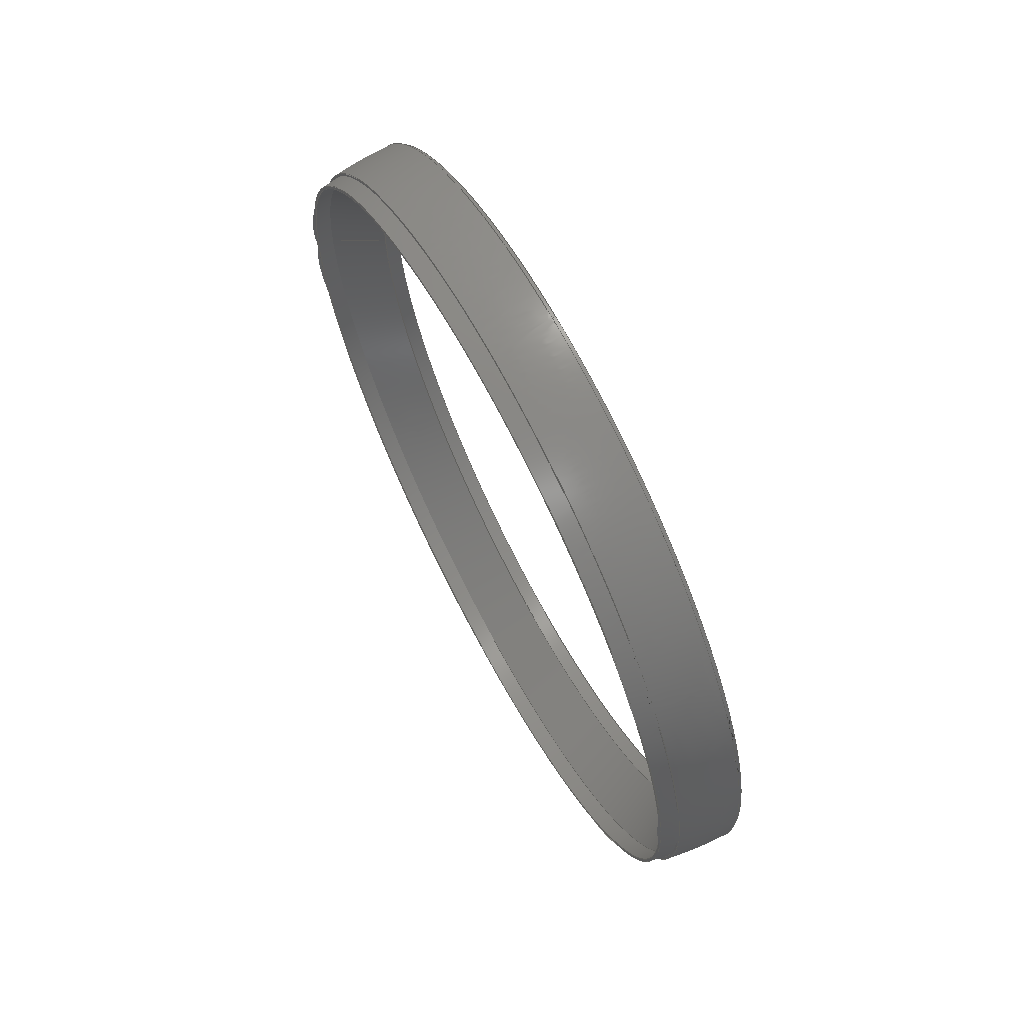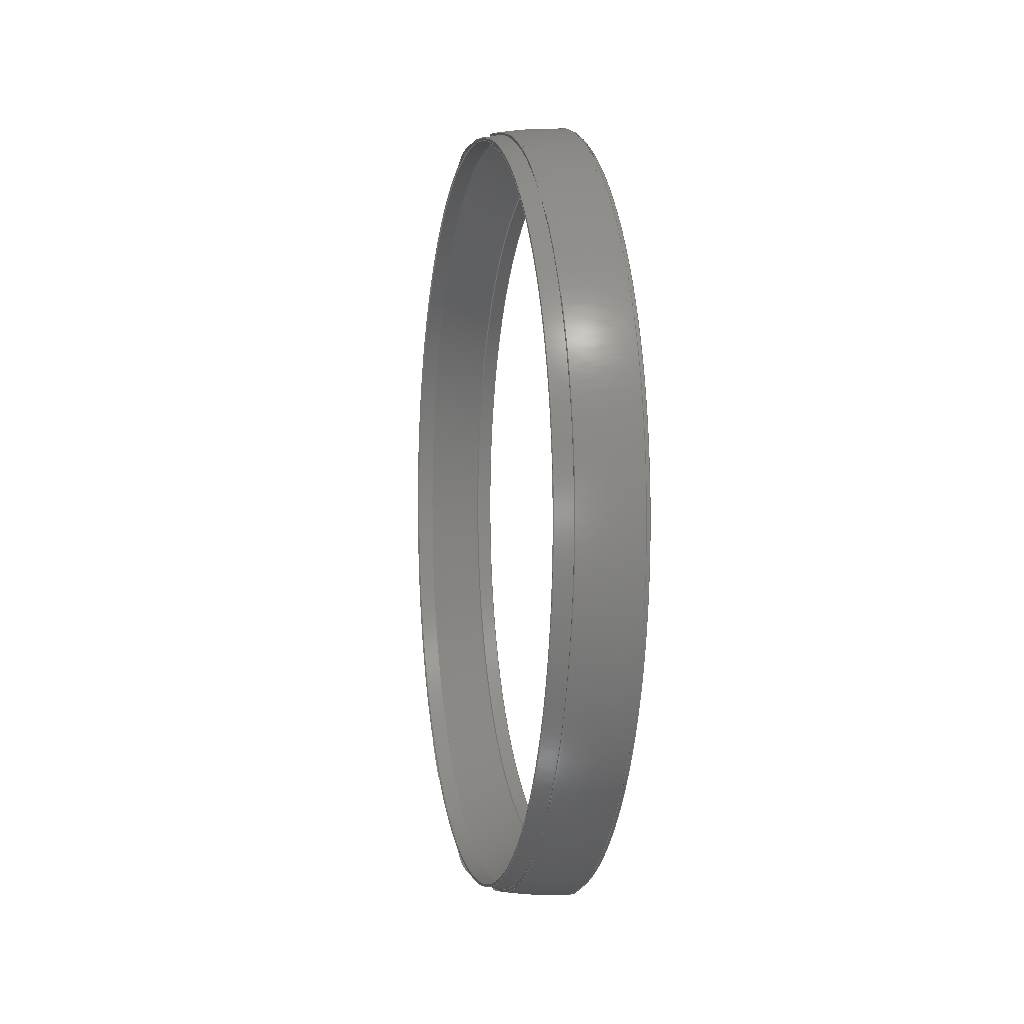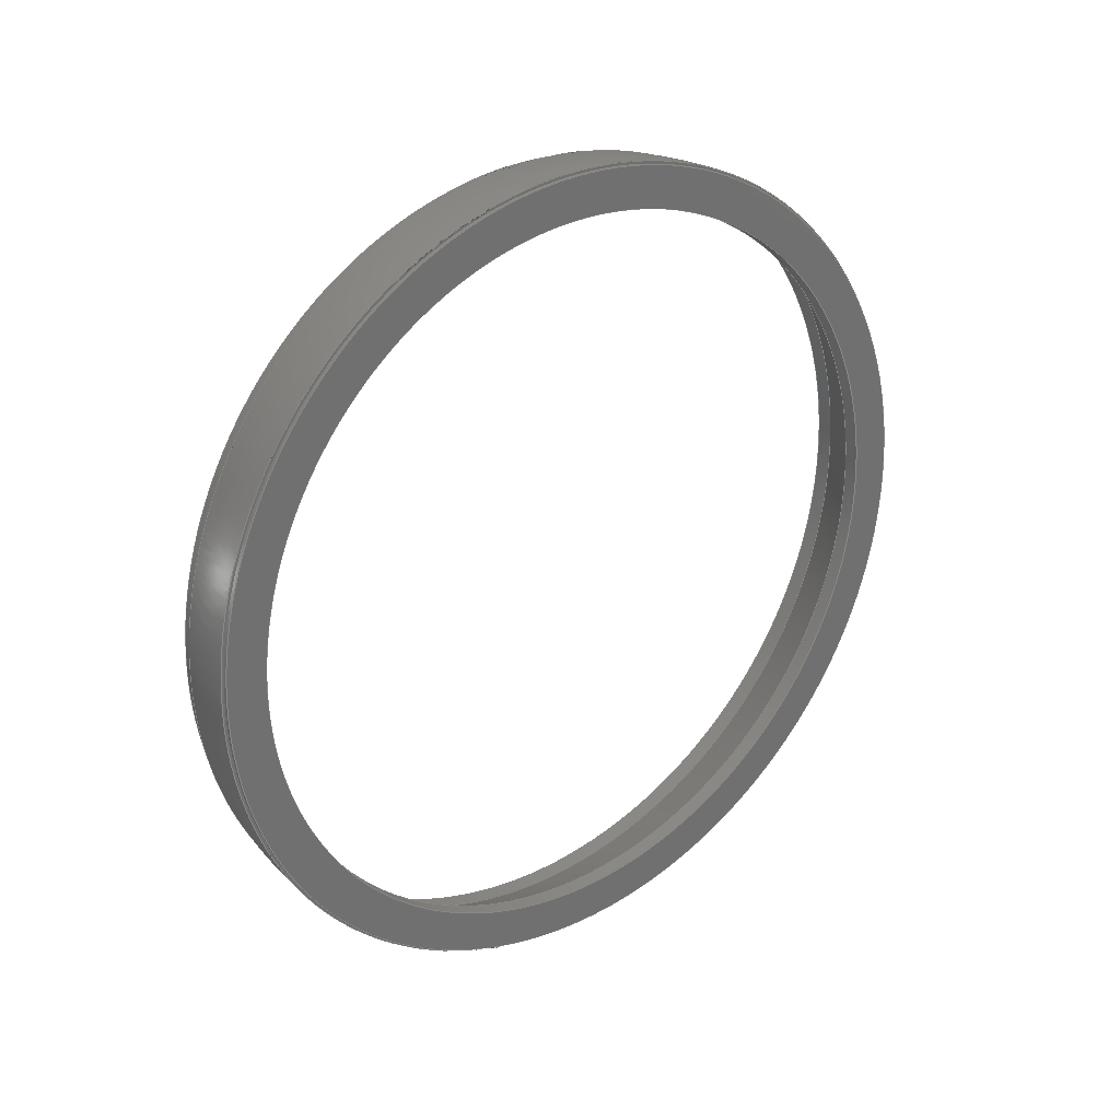
<metadata>
{"format":"iges","ext":"igs","renderer":"f3d","projection":"perspective","resolution":1024,"background":"white","views":[{"elev":67.2,"azim":152.2,"up":"+Y"},{"elev":1.3,"azim":168.7,"up":"+Z"},{"elev":27.0,"azim":-128.3,"up":"+Z"}]}
</metadata>
<code>

,,,14HINT-207-02-005,22HAutodesk Inventor 2023,7Hunknown,32,38,7,99,15,,
1,2,2HMM,1,0.08,15H2.022e+07,0.01,1e+04,,,11,0,15H1.601e+07
0;
     186       1                                                00000000
     186            -123       1       0                               0
     514       2                                                00010000
     514                       1       1                               0
     510       3                                                00010000
     510            -123       1       1                               0
     510       4                                                00010000
     510            -123       1       1                               0
     510       5                                                00010000
     510            -123       1       1                               0
     510       6                                                00010000
     510            -123       1       1                               0
     510       7                                                00010000
     510            -123       1       1                               0
     510       8                                                00010000
     510            -123       1       1                               0
     510       9                                                00010000
     510            -123       1       1                               0
     510      10                                                00010000
     510            -123       1       1                               0
     510      11                                                00010000
     510            -123       1       1                               0
     510      12                                                00010000
     510            -123       1       1                               0
     508      13                                                00010000
     508                       1       1                               0
     508      14                                                00010000
     508                       1       1                               0
     508      15                                                00010000
     508                       2       1                               0
     508      17                                                00010000
     508                       1       1                               0
     508      18                                                00010000
     508                       1       1                               0
     508      19                                                00010000
     508                       1       1                               0
     508      20                                                00010000
     508                       1       1                               0
     508      21                                                00010000
     508                       1       1                               0
     508      22                                                00010000
     508                       1       1                               0
     508      23                                                00010000
     508                       1       1                               0
     508      24                                                00010000
     508                       1       1                               0
     508      25                                                00010000
     508                       1       1                               0
     508      26                                                00010000
     508                       1       1                               0
     508      27                                                00010000
     508                       2       1                               0
     508      29                                                00010000
     508                       2       1                               0
     508      31                                                00010000
     508                       2       1                               0
     126      33                                                00010000
     126       0               4       0                               0
     126      37                                                00010000
     126       0              11       0                               0
     126      48                                                00010000
     126       0               5       0                               0
     126      53                                                00010000
     126       0               7       0                               0
     126      60                                                00010000
     126       0               4       0                               0
     126      64                                                00010000
     126       0               6       0                               0
     126      70                                                00010000
     126       0              10       0                               0
     126      80                                                00010000
     126       0              14       0                               0
     126      94                                                00010000
     126       0              12       0                               0
     126     106                                                00010000
     126       0              14       0                               0
     126     120                                                00010000
     126       0              12       0                               0
     126     132                                                00010000
     126       0               5       0                               0
     126     137                                                00010000
     126       0               7       0                               0
     126     144                                                00010000
     126       0               3       0                               0
     126     147                                                00010000
     126       0               8       0                               0
     126     155                                                00010000
     126       0               5       0                               0
     126     160                                                00010000
     126       0               7       0                               0
     126     167                                                00010000
     126       0               8       0                               0
     126     175                                                00010000
     126       0               4       0                               0
     126     179                                                00010000
     126       0               3       0                               0
     128     182                                                00010000
     128       0    -123       6       0                               0
     128     188                                                00010000
     128       0    -123      30       0                               0
     128     218                                                00010000
     128       0    -123       9       0                               0
     128     227                                                00010000
     128       0    -123      38       0                               0
     128     265                                                00010000
     128       0    -123       9       0                               0
     128     274                                                00010000
     128       0    -123      38       0                               0
     128     312                                                00010000
     128       0    -123       7       0                               0
     128     319                                                00010000
     128       0    -123      14       0                               0
     128     333                                                00010000
     128       0    -123      16       0                               0
     128     349                                                00010000
     128       0    -123      14       0                               0
     502     363                                                00010000
     502                       7       1                               0
     504     370                                                00010001
     504                       6       1                               0
     406     376                                                00000000
     406                       1      15                               0
     314     377                                                00000200
     314                       1       0                               0
186,3,1,0,0,1,121;                                                     1
514,10,5,1,7,1,9,1,11,1,13,1,15,1,17,1,19,1,21,1,23,1;                 3
510,97,2,1,25,27;                                                      5
510,99,1,1,29;                                                         7
510,101,2,1,31,33;                                                     9
510,103,2,1,35,37;                                                    11
510,105,2,1,39,41;                                                    13
510,107,2,1,43,45;                                                    15
510,109,2,1,47,49;                                                    17
510,111,1,1,51;                                                       19
510,113,1,1,53;                                                       21
510,115,1,1,55;                                                       23
508,2,0,119,1,1,0,0,119,2,1,0;                                        25
508,2,0,119,3,0,0,0,119,4,0,0;                                        27
508,6,0,119,5,1,0,0,119,6,1,0,0,119,1,0,0,0,119,2,0,0,0,119,6,0,      29
0,0,119,7,1,0;                                                        29
508,1,0,119,8,1,0;                                                    31
508,2,0,119,5,0,0,0,119,7,0,0;                                        33
508,1,0,119,8,0,0;                                                    35
508,1,0,119,9,1,0;                                                    37
508,1,0,119,9,0,0;                                                    39
508,1,0,119,10,1,0;                                                   41
508,1,0,119,10,0,0;                                                   43
508,1,0,119,11,1,0;                                                   45
508,1,0,119,11,0,0;                                                   47
508,2,0,119,12,1,0,0,119,13,1,0;                                      49
508,6,0,119,12,0,0,0,119,13,0,0,0,119,14,1,0,0,119,15,1,0,0,119,      51
16,1,0,0,119,14,0,0;                                                  51
508,6,0,119,17,1,0,0,119,18,1,0,0,119,19,1,0,0,119,15,0,0,0,119,      53
16,0,0,0,119,19,0,0;                                                  53
508,6,0,119,17,0,0,0,119,18,0,0,0,119,20,1,0,0,119,4,1,0,0,119,       55
3,1,0,0,119,20,0,0;                                                   55
126,2,2,0,0,0,0,0,0,0,1.571,1.571,             57
1.571,1,0.7071,1,-5.29D-14,        57
0,288,-5.29D-14,288,288,-5.29D-14,        57
288,1.763D-14,0,1.571,0,0,0;                57
126,6,2,0,0,0,0,1.571,1.571,1.571,      59
3.142,3.142,4.712,                   59
4.712,6.283,6.283,                   59
6.283,1,0.7071,1,0.7071,1,        59
0.7071,1,-5.29D-14,288,                      59
1.763D-14,-5.29D-14,288,-288,                59
-5.29D-14,3.527D-14,-288,                     59
-5.29D-14,-288,-288,-5.29D-14,-288,        59
-5.29D-14,-5.29D-14,-288,288,               59
-5.29D-14,-7.054D-14,288,                     59
1.571,6.283,0,0,0;                            59
126,4,2,0,0,0,0,0,0,0,1.571,1.571,             61
3.142,3.142,3.142,1,                61
0.7071,1,0.7071,1,0,0,259,0,259,         61
259,0,259,1.586D-14,0,259,-259,0,                   61
3.172D-14,-259,0,3.142,0,0,0;              61
126,4,2,0,0,0,0,3.142,3.142,                    63
3.142,4.712,4.712,                   63
6.283,6.283,6.283,1,                63
0.7071,1,0.7071,1,0,                         63
3.172D-14,-259,0,-259,-259,0,-259,                   63
-4.758D-14,0,-259,259,0,-6.344D-14,         63
259,3.142,6.283,0,0,0;                      63
126,2,2,0,0,0,0,0,0,0,1.571,1.571,             65
1.571,1,0.7071,1,3,0,288,       65
3,288,288,3,288,             65
1.763D-14,0,1.571,0,0,0;                      65
126,2,2,0,0,0,0,-0.01042,-0.01042,              67
-0.01042,1.837D-16,1.837D-16,        67
1.837D-16,1,1,1,3,        67
288,0,1.5,288,0,                         67
-3.789D-14,288,0,-0.01042,                    67
1.837D-16,0,0,0;                                        67
126,6,2,0,0,0,0,1.571,1.571,1.571,      69
3.142,3.142,4.712,                   69
4.712,6.283,6.283,                   69
6.283,1,0.7071,1,0.7071,1,        69
0.7071,1,3,288,1.763D-14,3,      69
288,-288,3,3.527D-14,             69
-288,3,-288,-288,3,          69
-288,-5.29D-14,3,-288,          69
288,3,-7.054D-14,288,             69
1.571,6.283,0,0,0;                            69
126,8,2,0,1,0,0,0,0,0,1.571,1.571,             71
3.142,3.142,4.712,                   71
4.712,6.283,6.283,                   71
6.283,1,0.7071,1,0.7071,1,        71
0.7071,1,0.7071,1,3,0,        71
290,3,290,                   71
290,3,290,                   71
1.776D-14,3,290,               71
-290,3,3.551D-14,              71
-290,3,-290,                 71
-290,3,-290,                 71
-5.327D-14,3,-290,             71
290,3,-7.103D-14,              71
290,0,6.283,0,0,0;                        71
126,8,2,0,1,0,0,0,0,0,1.571,1.571,             73
3.142,3.142,4.712,                   73
4.712,6.283,6.283,                   73
6.283,1,0.7071,1,0.7071,1,        73
0.7071,1,0.7071,1,48.5,0,                    73
285.9,48.5,285.9,285.9,48.5,         73
285.9,1.751D-14,48.5,285.9,          73
-285.9,48.5,3.501D-14,-285.9,        73
48.5,-285.9,-285.9,48.5,-285.9,      73
-5.252D-14,48.5,-285.9,285.9,        73
48.5,-7.003D-14,285.9,0,6.283,      73
0,0,0;                                                             73
126,8,2,0,1,0,0,0,0,0,1.571,1.571,             75
3.142,3.142,4.712,                   75
4.712,6.283,6.283,                   75
6.283,1,0.7071,1,0.7071,1,        75
0.7071,1,0.7071,1,48.5,0,        75
283.9,48.5,283.9,                   75
283.9,48.5,283.9,                   75
1.738D-14,48.5,283.9,               75
-283.9,48.5,3.477D-14,              75
-283.9,48.5,-283.9,                 75
-283.9,48.5,-283.9,                 75
-5.215D-14,48.5,-283.9,             75
283.9,48.5,-6.953D-14,              75
283.9,0,6.283,0,0,0;                        75
126,8,2,0,1,0,0,0,0,0,1.571,1.571,             77
3.142,3.142,4.712,                   77
4.712,6.283,6.283,                   77
6.283,1,0.7071,1,0.7071,1,        77
0.7071,1,0.7071,1,61,0,                     77
281.5,61,281.5,281.5,61,           77
281.5,1.723D-14,61,281.5,           77
-281.5,61,3.447D-14,-281.5,         77
61,-281.5,-281.5,61,-281.5,        77
-5.17D-14,61,-281.5,281.5,         77
61,-6.894D-14,281.5,0,6.283,       77
0,0,0;                                                             77
126,4,2,0,0,0,0,0,0,0,1.571,1.571,             79
3.142,3.142,3.142,1,                79
0.7071,1,0.7071,1,61,0,279.5,61,           79
279.5,279.5,61,279.5,1.711D-14,61,279.5,-279.5,61,      79
3.423D-14,-279.5,0,3.142,0,0,0;             79
126,4,2,0,0,0,0,3.142,3.142,                    81
3.142,4.712,4.712,                   81
6.283,6.283,6.283,1,                81
0.7071,1,0.7071,1,61,                        81
3.423D-14,-279.5,61,-279.5,-279.5,61,-279.5,             81
-5.134D-14,61,-279.5,279.5,61,-6.846D-14,      81
279.5,3.142,6.283,0,0,0;                     81
126,1,1,0,0,1,0,-0.2182,-0.2182,                  83
-0.1735,-0.1735,1,1,61,0,-279.5,48.5,       83
0,-279.5,-0.2182,-0.1735,0,0,0;              83
126,4,2,0,0,0,0,3.142,3.142,                    85
3.142,4.712,4.712,                   85
6.283,6.283,6.283,1,                85
0.7071,1,0.7071,1,48.5,                       85
3.423D-14,-279.5,48.5,-279.5,-279.5,48.5,-279.5,           85
-5.134D-14,48.5,-279.5,279.5,48.5,                         85
-6.846D-14,279.5,3.142,6.283,0,      85
0,0;                                                                85
126,4,2,0,0,0,0,0,0,0,1.571,1.571,             87
3.142,3.142,3.142,1,                87
0.7071,1,0.7071,1,48.5,0,279.5,48.5,         87
279.5,279.5,48.5,279.5,1.711D-14,48.5,279.5,-279.5,        87
48.5,3.423D-14,-279.5,0,3.142,0,0,0;        87
126,4,2,0,0,0,0,0,0,0,1.571,1.571,             89
3.142,3.142,3.142,1,                89
0.7071,1,0.7071,1,11,0,        89
259,11,259,259,11,259,                89
1.586D-14,11,259,-259,                     89
11,3.172D-14,-259,0,3.142,      89
0,0,0;                                                             89
126,4,2,0,0,0,0,3.142,3.142,                    91
3.142,4.712,4.712,                   91
6.283,6.283,6.283,1,                91
0.7071,1,0.7071,1,11,           91
3.172D-14,-259,11,-259,-259,              91
11,-259,-4.758D-14,11,        91
-259,259,11,-6.344D-14,259,               91
3.142,6.283,0,0,0;                           91
126,1,1,0,0,1,0,-0.1529,-0.1529,                93
5.551D-17,5.551D-17,1,1,                      93
11,0,259,48.5,0,279.5,-0.1529,            93
5.551D-17,0,0,0;                                        93
126,1,1,0,0,1,0,-0.04247,-0.04247,0,0,        95
1,1,11,0,-259,0,0,-259,-0.04247,      95
0,0,0,0;                                                          95
128,1,1,1,1,0,0,1,0,0,-28.8,-28.8,28.8,28.8,                  97
-2.901,-2.901,54.7,54.7,1,1,1,1,        97
-2.645D-14,-288,-288,-2.645D-14,          97
-288,288,-2.645D-14,288,-288,                  97
-2.645D-14,288,288,-28.8,28.8,                   97
-2.901,54.7;                                             97
128,2,8,2,2,0,1,0,0,1,-1.837D-16,                          99
-1.837D-16,-1.837D-16,0.01042,       99
0.01042,0.01042,-3.142,              99
-3.142,-3.142,-1.571,                 99
-1.571,0,0,1.571,1.571,               99
3.142,3.142,3.142,1,                99
1,1,0.7071,0.7071,             99
0.7071,1,1,1,0.7071,          99
0.7071,0.7071,1,1,1,          99
0.7071,0.7071,0.7071,1,             99
1,1,0.7071,0.7071,             99
0.7071,1,1,1,3,           99
288,0,1.5,288,0,                         99
-3.789D-14,288,0,3,288,      99
288,1.5,288,288,                          99
-3.789D-14,288,288,3,0,                  99
288,1.5,0,288,-3.789D-14,      99
0,288,3,-288,288,          99
1.5,-288,288,-3.789D-14,-288,288,         99
3,-288,0,1.5,-288,0,      99
-3.789D-14,-288,0,3,                      99
-288,-288,1.5,-288,           99
-288,-3.789D-14,-288,-288,3,0,          99
-288,1.5,0,-288,                          99
-3.789D-14,0,-288,3,                      99
288,-288,1.5,288,-288,       99
-3.789D-14,288,-288,3,                    99
288,0,1.5,288,0,                         99
-3.789D-14,288,0,-1.837D-16,                  99
0.01042,-3.142,3.142;                99
128,1,1,1,1,0,0,1,0,0,-29,-29,           101
29,29,-0.201,                101
-0.201,57.8,57.8,1,1,1,       101
1,3,-290,-290,             101
3,-290,290,                 101
3,290,-290,                 101
3,290,290,                  101
-29,29,-0.201,               101
57.8;                                                    101
128,4,4,2,2,0,0,0,0,0,-1.561,-1.561,           103
-1.561,-0.0001107,-0.0001107,       103
1.56,1.56,1.56,                  103
-1.56,-1.56,-1.56,               103
5.336D-6,5.336D-6,1.56,            103
1.56,1.56,1,0.7107,1,           103
0.7107,1,0.7107,0.5051,             103
0.7107,0.5051,0.7107,1,              103
0.7107,1,0.7107,1,0.7107,          103
0.5051,0.7107,0.5051,                103
0.7107,1,0.7107,1,0.7107,1,       103
0.03101,-3,290,               103
2.998,-290,287,                 103
2.997,-290,-0.0321,              103
2.997,-290,-287.1,                103
0.03034,-2.936,-290,              103
3,-2.969,290,                 103
290,-287,287,                 103
290,-287,-0.0321,              103
290,-287,-287.1,                103
2.936,-2.906,-290,                103
3,1.601D-5,290,               103
290,0.001548,287,               103
290,0.001547,-0.0321,              103
290,0.001547,-287.1,              103
2.936,1.567D-5,-290,              103
3,2.969,290,                  103
290,287.1,287,                  103
290,287,-0.0321,               103
290,287,-287.1,                  103
2.936,2.906,-290,                 103
0.03097,3,290,                103
2.995,290,287,                   103
2.994,290,-0.0321,               103
2.994,290,-287.1,                 103
0.03031,2.936,-290,               103
-1.561,1.56,-1.56,                103
1.56;                                                    103
128,1,1,1,1,0,0,1,0,0,-28.59,-28.59,           105
28.59,28.59,-0.2039,                105
-0.2039,56.98,56.98,1,1,1,       105
1,48.5,-285.9,285.9,              105
48.5,-285.9,-285.9,                105
48.5,285.9,285.9,                  105
48.5,285.9,-285.9,                 105
-28.59,28.59,-0.2039,               105
56.98;                                                    105
128,4,4,2,2,0,0,0,0,0,-1.403,-1.403,           107
-1.403,-0.0005745,-0.0005745,       107
1.402,1.402,1.402,                  107
-1.403,-1.403,-1.403,               107
1.667D-5,1.667D-5,1.403,            107
1.403,1.403,1,0.7641,1,           107
0.7641,1,0.764,0.5838,            107
0.764,0.5838,0.764,1,            107
0.7641,1,0.7641,1,0.764,         107
0.5838,0.764,0.5838,               107
0.764,1,0.7641,1,0.7641,1,      107
8.12,-47.82,283.9,                 107
48.24,-284.1,242.9,                 107
48.22,-283.9,-0.1655,               107
48.19,-283.8,-243.3,                107
8.065,-47.49,-283.9,                107
48.5,-40.96,283.9,                 107
288.1,-243.3,242.9,                 107
288,-243.2,-0.1655,               107
287.9,-243.1,-243.3,                107
48.17,-40.68,-283.9,                107
48.5,0.0008085,283.9,              107
288.1,0.004803,242.9,                 107
288,0.004801,-0.1655,             107
287.9,0.004799,-243.3,              107
48.17,0.000803,-283.9,             107
48.5,40.96,283.9,                  107
288.1,243.3,242.9,                  107
288,243.2,-0.1655,                107
287.9,243.1,-243.3,                 107
48.17,40.68,-283.9,                 107
8.118,47.82,283.9,                  107
48.23,284.1,242.9,                  107
48.21,283.9,-0.1655,                 107
48.18,283.8,-243.3,                 107
8.064,47.49,-283.9,                  107
-1.403,1.402,-1.403,                107
1.403;                                                    107
128,1,1,1,1,0,0,1,0,0,-28.15,-28.15,           109
28.15,28.15,-0.001,              109
-0.001,56.29,56.29,1,1,1,     109
1,61,-281.5,281.5,61,-281.5,     109
-281.5,61,281.5,281.5,61,         109
281.5,-281.5,-28.15,                109
28.15,-0.001,56.29;              109
128,1,8,1,2,0,1,0,0,1,-0.2182,-0.2182,           111
-0.1735,-0.1735,-3.142,             111
-3.142,-3.142,-1.571,                111
-1.571,0,0,1.571,1.571,              111
3.142,3.142,3.142,1,1,            111
0.7071,0.7071,1,1,0.7071,         111
0.7071,1,1,0.7071,0.7071,1,      111
1,0.7071,0.7071,1,1,61,0,-279.5,48.5,     111
0,-279.5,61,-279.5,-279.5,48.5,-279.5,-279.5,61,-279.5,0,        111
48.5,-279.5,0,61,-279.5,279.5,48.5,-279.5,279.5,61,0,279.5,      111
48.5,0,279.5,61,279.5,279.5,48.5,279.5,279.5,61,279.5,0,         111
48.5,279.5,0,61,279.5,-279.5,48.5,279.5,-279.5,61,0,-279.5,      111
48.5,0,-279.5,-0.2182,-0.1735,                 111
-3.142,3.142;                                  111
128,1,8,1,2,0,1,0,0,1,-0.1529,-0.1529,         113
5.551D-17,5.551D-17,-3.142,         113
-3.142,-3.142,-1.571,                113
-1.571,0,0,1.571,1.571,              113
3.142,3.142,3.142,1,1,            113
0.7071,0.7071,1,1,0.7071,         113
0.7071,1,1,0.7071,0.7071,1,      113
1,0.7071,0.7071,1,1,11,       113
0,259,48.5,0,279.5,11,-259,259,48.5,-279.5,       113
279.5,11,-259,0,48.5,-279.5,0,11,     113
-259,-259,48.5,-279.5,-279.5,11,0,-259,48.5,       113
0,-279.5,11,259,-259,48.5,279.5,-279.5,             113
11,259,0,48.5,279.5,0,11,259,        113
259,48.5,279.5,279.5,11,0,259,48.5,0,279.5,        113
-0.1529,5.551D-17,-3.142,           113
3.142;                                                    113
128,1,8,1,2,0,1,0,0,1,-0.04247,-0.04247,       115
0,0,-3.142,-3.142,-3.142,         115
-1.571,-1.571,0,0,1.571,             115
1.571,3.142,3.142,                   115
3.142,1,1,0.7071,0.7071,1,       115
1,0.7071,0.7071,1,1,0.7071,      115
0.7071,1,1,0.7071,0.7071,1,      115
1,11,0,-259,0,0,-259,11,-259,     115
-259,0,-259,-259,11,-259,0,0,-259,0,          115
11,-259,259,0,-259,259,11,0,       115
259,0,0,259,11,259,259,0,259,259,             115
11,259,0,0,259,0,11,259,-259,     115
0,259,-259,11,0,-259,0,0,-259,                 115
-0.04247,0,-3.142,3.142;           115
502,16,-5.29D-14,0,288,-3.789D-14,288,     117
0,0,0,259,0,0,-259,3,0,288,                    117
3,288,0,3,0,            117
290,48.5,0,285.9,48.5,0,       117
283.9,61,0,281.5,61,0,279.5,61,0,        117
-279.5,48.5,0,-279.5,48.5,0,279.5,11,0,259,        117
11,0,-259;                                           117
504,20,57,117,1,117,2,59,117,2,117,1,61,117,3,117,4,63,117,4,        119
117,3,65,117,5,117,6,67,117,6,117,2,69,117,6,117,5,71,117,7,117,     119
7,73,117,8,117,8,75,117,9,117,9,77,117,10,117,10,79,117,11,117,      119
12,81,117,12,117,11,83,117,12,117,13,85,117,13,117,14,87,117,14,     119
117,13,89,117,15,117,16,91,117,16,117,15,93,117,15,117,14,95,        119
117,16,117,4;                                                        119
406,1,24HТвердое тело1;                                   121P    376
314,95.69,95.69,95.69,;             123
S      1G      3D    124P    377
</code>
